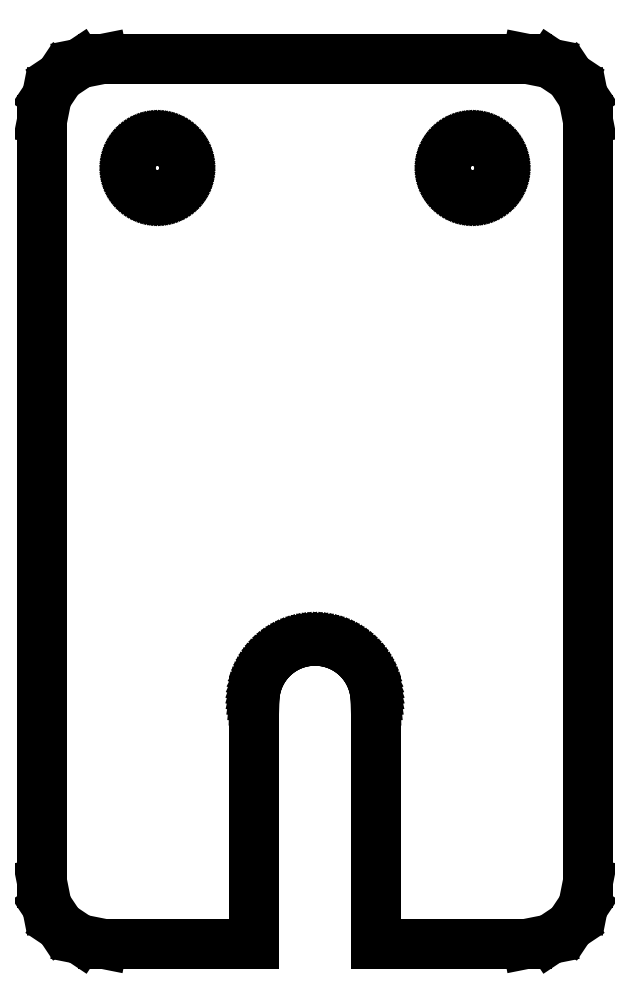
<metadata>
{"format":"dxf","ext":"dxf","renderer":"ezdxf+matplotlib","layout":"modelspace","background":"white","min_lineweight":24,"dpi":150}
</metadata>
<code>
0
SECTION
2
ENTITIES
0
LINE
8
0
10
-5
20
-16.5
11
-4.99
21
-16.19
0
LINE
8
0
10
-4.99
20
-16.19
11
-4.961
21
-15.87
0
LINE
8
0
10
-4.961
20
-15.87
11
-4.911
21
-15.56
0
LINE
8
0
10
-4.911
20
-15.56
11
-4.843
21
-15.26
0
LINE
8
0
10
-4.843
20
-15.26
11
-4.755
21
-14.95
0
LINE
8
0
10
-4.755
20
-14.95
11
-4.649
21
-14.66
0
LINE
8
0
10
-4.649
20
-14.66
11
-4.524
21
-14.37
0
LINE
8
0
10
-4.524
20
-14.37
11
-4.382
21
-14.09
0
LINE
8
0
10
-4.382
20
-14.09
11
-4.222
21
-13.82
0
LINE
8
0
10
-4.222
20
-13.82
11
-4.045
21
-13.56
0
LINE
8
0
10
-4.045
20
-13.56
11
-3.853
21
-13.31
0
LINE
8
0
10
-3.853
20
-13.31
11
-3.645
21
-13.08
0
LINE
8
0
10
-3.645
20
-13.08
11
-3.423
21
-12.86
0
LINE
8
0
10
-3.423
20
-12.86
11
-3.187
21
-12.65
0
LINE
8
0
10
-3.187
20
-12.65
11
-2.939
21
-12.45
0
LINE
8
0
10
-2.939
20
-12.45
11
-2.679
21
-12.28
0
LINE
8
0
10
-2.679
20
-12.28
11
-2.409
21
-12.12
0
LINE
8
0
10
-2.409
20
-12.12
11
-2.129
21
-11.98
0
LINE
8
0
10
-2.129
20
-11.98
11
-1.841
21
-11.85
0
LINE
8
0
10
-1.841
20
-11.85
11
-1.545
21
-11.74
0
LINE
8
0
10
-1.545
20
-11.74
11
-1.243
21
-11.66
0
LINE
8
0
10
-1.243
20
-11.66
11
-0.9369
21
-11.59
0
LINE
8
0
10
-0.9369
20
-11.59
11
-0.6267
21
-11.54
0
LINE
8
0
10
-0.6267
20
-11.54
11
-0.314
21
-11.51
0
LINE
8
0
10
-0.314
20
-11.51
11
0
21
-11.5
0
LINE
8
0
10
0
20
-11.5
11
0.314
21
-11.51
0
LINE
8
0
10
0.314
20
-11.51
11
0.6267
21
-11.54
0
LINE
8
0
10
0.6267
20
-11.54
11
0.9369
21
-11.59
0
LINE
8
0
10
0.9369
20
-11.59
11
1.243
21
-11.66
0
LINE
8
0
10
1.243
20
-11.66
11
1.545
21
-11.74
0
LINE
8
0
10
1.545
20
-11.74
11
1.841
21
-11.85
0
LINE
8
0
10
1.841
20
-11.85
11
2.129
21
-11.98
0
LINE
8
0
10
2.129
20
-11.98
11
2.409
21
-12.12
0
LINE
8
0
10
2.409
20
-12.12
11
2.679
21
-12.28
0
LINE
8
0
10
2.679
20
-12.28
11
2.939
21
-12.45
0
LINE
8
0
10
2.939
20
-12.45
11
3.187
21
-12.65
0
LINE
8
0
10
3.187
20
-12.65
11
3.423
21
-12.86
0
LINE
8
0
10
3.423
20
-12.86
11
3.645
21
-13.08
0
LINE
8
0
10
3.645
20
-13.08
11
3.853
21
-13.31
0
LINE
8
0
10
3.853
20
-13.31
11
4.045
21
-13.56
0
LINE
8
0
10
4.045
20
-13.56
11
4.222
21
-13.82
0
LINE
8
0
10
4.222
20
-13.82
11
4.382
21
-14.09
0
LINE
8
0
10
4.382
20
-14.09
11
4.524
21
-14.37
0
LINE
8
0
10
4.524
20
-14.37
11
4.649
21
-14.66
0
LINE
8
0
10
4.649
20
-14.66
11
4.755
21
-14.95
0
LINE
8
0
10
4.755
20
-14.95
11
4.843
21
-15.26
0
LINE
8
0
10
4.843
20
-15.26
11
4.911
21
-15.56
0
LINE
8
0
10
4.911
20
-15.56
11
4.961
21
-15.87
0
LINE
8
0
10
4.961
20
-15.87
11
4.99
21
-16.19
0
LINE
8
0
10
4.99
20
-16.19
11
5
21
-16.5
0
LINE
8
0
10
5
20
-16.5
11
5
21
-36.5
0
LINE
8
0
10
5
20
-36.5
11
17.5
21
-36.5
0
LINE
8
0
10
17.5
20
-36.5
11
19.41
21
-36.12
0
LINE
8
0
10
19.41
20
-36.12
11
21.04
21
-35.04
0
LINE
8
0
10
21.04
20
-35.04
11
22.12
21
-33.41
0
LINE
8
0
10
22.12
20
-33.41
11
22.5
21
-31.5
0
LINE
8
0
10
22.5
20
-31.5
11
22.5
21
31.5
0
LINE
8
0
10
22.5
20
31.5
11
22.12
21
33.41
0
LINE
8
0
10
22.12
20
33.41
11
21.04
21
35.04
0
LINE
8
0
10
21.04
20
35.04
11
19.41
21
36.12
0
LINE
8
0
10
19.41
20
36.12
11
17.5
21
36.5
0
LINE
8
0
10
17.5
20
36.5
11
-17.5
21
36.5
0
LINE
8
0
10
-17.5
20
36.5
11
-19.41
21
36.12
0
LINE
8
0
10
-19.41
20
36.12
11
-21.04
21
35.04
0
LINE
8
0
10
-21.04
20
35.04
11
-22.12
21
33.41
0
LINE
8
0
10
-22.12
20
33.41
11
-22.5
21
31.5
0
LINE
8
0
10
-22.5
20
31.5
11
-22.5
21
-31.5
0
LINE
8
0
10
-22.5
20
-31.5
11
-22.12
21
-33.41
0
LINE
8
0
10
-22.12
20
-33.41
11
-21.04
21
-35.04
0
LINE
8
0
10
-21.04
20
-35.04
11
-19.41
21
-36.12
0
LINE
8
0
10
-19.41
20
-36.12
11
-17.5
21
-36.5
0
LINE
8
0
10
-17.5
20
-36.5
11
-5
21
-36.5
0
LINE
8
0
10
-5
20
-36.5
11
-5
21
-16.5
0
LINE
8
0
10
10.77
20
27.78
11
10.79
21
27.92
0
LINE
8
0
10
10.79
20
27.92
11
10.82
21
28.06
0
LINE
8
0
10
10.82
20
28.06
11
10.86
21
28.2
0
LINE
8
0
10
10.86
20
28.2
11
10.91
21
28.33
0
LINE
8
0
10
10.91
20
28.33
11
10.96
21
28.46
0
LINE
8
0
10
10.96
20
28.46
11
11.03
21
28.58
0
LINE
8
0
10
11.03
20
28.58
11
11.1
21
28.71
0
LINE
8
0
10
11.1
20
28.71
11
11.18
21
28.82
0
LINE
8
0
10
11.18
20
28.82
11
11.27
21
28.93
0
LINE
8
0
10
11.27
20
28.93
11
11.36
21
29.04
0
LINE
8
0
10
11.36
20
29.04
11
11.46
21
29.14
0
LINE
8
0
10
11.46
20
29.14
11
11.57
21
29.23
0
LINE
8
0
10
11.57
20
29.23
11
11.68
21
29.32
0
LINE
8
0
10
11.68
20
29.32
11
11.79
21
29.4
0
LINE
8
0
10
11.79
20
29.4
11
11.92
21
29.47
0
LINE
8
0
10
11.92
20
29.47
11
12.04
21
29.54
0
LINE
8
0
10
12.04
20
29.54
11
12.17
21
29.59
0
LINE
8
0
10
12.17
20
29.59
11
12.3
21
29.64
0
LINE
8
0
10
12.3
20
29.64
11
12.44
21
29.68
0
LINE
8
0
10
12.44
20
29.68
11
12.58
21
29.71
0
LINE
8
0
10
12.58
20
29.71
11
12.72
21
29.73
0
LINE
8
0
10
12.72
20
29.73
11
12.86
21
29.75
0
LINE
8
0
10
12.86
20
29.75
11
13
21
29.75
0
LINE
8
0
10
13
20
29.75
11
13.14
21
29.75
0
LINE
8
0
10
13.14
20
29.75
11
13.28
21
29.73
0
LINE
8
0
10
13.28
20
29.73
11
13.42
21
29.71
0
LINE
8
0
10
13.42
20
29.71
11
13.56
21
29.68
0
LINE
8
0
10
13.56
20
29.68
11
13.7
21
29.64
0
LINE
8
0
10
13.7
20
29.64
11
13.83
21
29.59
0
LINE
8
0
10
13.83
20
29.59
11
13.96
21
29.54
0
LINE
8
0
10
13.96
20
29.54
11
14.08
21
29.47
0
LINE
8
0
10
14.08
20
29.47
11
14.21
21
29.4
0
LINE
8
0
10
14.21
20
29.4
11
14.32
21
29.32
0
LINE
8
0
10
14.32
20
29.32
11
14.43
21
29.23
0
LINE
8
0
10
14.43
20
29.23
11
14.54
21
29.14
0
LINE
8
0
10
14.54
20
29.14
11
14.64
21
29.04
0
LINE
8
0
10
14.64
20
29.04
11
14.73
21
28.93
0
LINE
8
0
10
14.73
20
28.93
11
14.82
21
28.82
0
LINE
8
0
10
14.82
20
28.82
11
14.9
21
28.71
0
LINE
8
0
10
14.9
20
28.71
11
14.97
21
28.58
0
LINE
8
0
10
14.97
20
28.58
11
15.04
21
28.46
0
LINE
8
0
10
15.04
20
28.46
11
15.09
21
28.33
0
LINE
8
0
10
15.09
20
28.33
11
15.14
21
28.2
0
LINE
8
0
10
15.14
20
28.2
11
15.18
21
28.06
0
LINE
8
0
10
15.18
20
28.06
11
15.21
21
27.92
0
LINE
8
0
10
15.21
20
27.92
11
15.23
21
27.78
0
LINE
8
0
10
15.23
20
27.78
11
15.25
21
27.64
0
LINE
8
0
10
15.25
20
27.64
11
15.25
21
27.5
0
LINE
8
0
10
15.25
20
27.5
11
15.25
21
27.36
0
LINE
8
0
10
15.25
20
27.36
11
15.23
21
27.22
0
LINE
8
0
10
15.23
20
27.22
11
15.21
21
27.08
0
LINE
8
0
10
15.21
20
27.08
11
15.18
21
26.94
0
LINE
8
0
10
15.18
20
26.94
11
15.14
21
26.8
0
LINE
8
0
10
15.14
20
26.8
11
15.09
21
26.67
0
LINE
8
0
10
15.09
20
26.67
11
15.04
21
26.54
0
LINE
8
0
10
15.04
20
26.54
11
14.97
21
26.42
0
LINE
8
0
10
14.97
20
26.42
11
14.9
21
26.29
0
LINE
8
0
10
14.9
20
26.29
11
14.82
21
26.18
0
LINE
8
0
10
14.82
20
26.18
11
14.73
21
26.07
0
LINE
8
0
10
14.73
20
26.07
11
14.64
21
25.96
0
LINE
8
0
10
14.64
20
25.96
11
14.54
21
25.86
0
LINE
8
0
10
14.54
20
25.86
11
14.43
21
25.77
0
LINE
8
0
10
14.43
20
25.77
11
14.32
21
25.68
0
LINE
8
0
10
14.32
20
25.68
11
14.21
21
25.6
0
LINE
8
0
10
14.21
20
25.6
11
14.08
21
25.53
0
LINE
8
0
10
14.08
20
25.53
11
13.96
21
25.46
0
LINE
8
0
10
13.96
20
25.46
11
13.83
21
25.41
0
LINE
8
0
10
13.83
20
25.41
11
13.7
21
25.36
0
LINE
8
0
10
13.7
20
25.36
11
13.56
21
25.32
0
LINE
8
0
10
13.56
20
25.32
11
13.42
21
25.29
0
LINE
8
0
10
13.42
20
25.29
11
13.28
21
25.27
0
LINE
8
0
10
13.28
20
25.27
11
13.14
21
25.25
0
LINE
8
0
10
13.14
20
25.25
11
13
21
25.25
0
LINE
8
0
10
13
20
25.25
11
12.86
21
25.25
0
LINE
8
0
10
12.86
20
25.25
11
12.72
21
25.27
0
LINE
8
0
10
12.72
20
25.27
11
12.58
21
25.29
0
LINE
8
0
10
12.58
20
25.29
11
12.44
21
25.32
0
LINE
8
0
10
12.44
20
25.32
11
12.3
21
25.36
0
LINE
8
0
10
12.3
20
25.36
11
12.17
21
25.41
0
LINE
8
0
10
12.17
20
25.41
11
12.04
21
25.46
0
LINE
8
0
10
12.04
20
25.46
11
11.92
21
25.53
0
LINE
8
0
10
11.92
20
25.53
11
11.79
21
25.6
0
LINE
8
0
10
11.79
20
25.6
11
11.68
21
25.68
0
LINE
8
0
10
11.68
20
25.68
11
11.57
21
25.77
0
LINE
8
0
10
11.57
20
25.77
11
11.46
21
25.86
0
LINE
8
0
10
11.46
20
25.86
11
11.36
21
25.96
0
LINE
8
0
10
11.36
20
25.96
11
11.27
21
26.07
0
LINE
8
0
10
11.27
20
26.07
11
11.18
21
26.18
0
LINE
8
0
10
11.18
20
26.18
11
11.1
21
26.29
0
LINE
8
0
10
11.1
20
26.29
11
11.03
21
26.42
0
LINE
8
0
10
11.03
20
26.42
11
10.96
21
26.54
0
LINE
8
0
10
10.96
20
26.54
11
10.91
21
26.67
0
LINE
8
0
10
10.91
20
26.67
11
10.86
21
26.8
0
LINE
8
0
10
10.86
20
26.8
11
10.82
21
26.94
0
LINE
8
0
10
10.82
20
26.94
11
10.79
21
27.08
0
LINE
8
0
10
10.79
20
27.08
11
10.77
21
27.22
0
LINE
8
0
10
10.77
20
27.22
11
10.75
21
27.36
0
LINE
8
0
10
10.75
20
27.36
11
10.75
21
27.5
0
LINE
8
0
10
10.75
20
27.5
11
10.75
21
27.64
0
LINE
8
0
10
10.75
20
27.64
11
10.77
21
27.78
0
LINE
8
0
10
-10.77
20
27.22
11
-10.79
21
27.08
0
LINE
8
0
10
-10.79
20
27.08
11
-10.82
21
26.94
0
LINE
8
0
10
-10.82
20
26.94
11
-10.86
21
26.8
0
LINE
8
0
10
-10.86
20
26.8
11
-10.91
21
26.67
0
LINE
8
0
10
-10.91
20
26.67
11
-10.96
21
26.54
0
LINE
8
0
10
-10.96
20
26.54
11
-11.03
21
26.42
0
LINE
8
0
10
-11.03
20
26.42
11
-11.1
21
26.29
0
LINE
8
0
10
-11.1
20
26.29
11
-11.18
21
26.18
0
LINE
8
0
10
-11.18
20
26.18
11
-11.27
21
26.07
0
LINE
8
0
10
-11.27
20
26.07
11
-11.36
21
25.96
0
LINE
8
0
10
-11.36
20
25.96
11
-11.46
21
25.86
0
LINE
8
0
10
-11.46
20
25.86
11
-11.57
21
25.77
0
LINE
8
0
10
-11.57
20
25.77
11
-11.68
21
25.68
0
LINE
8
0
10
-11.68
20
25.68
11
-11.79
21
25.6
0
LINE
8
0
10
-11.79
20
25.6
11
-11.92
21
25.53
0
LINE
8
0
10
-11.92
20
25.53
11
-12.04
21
25.46
0
LINE
8
0
10
-12.04
20
25.46
11
-12.17
21
25.41
0
LINE
8
0
10
-12.17
20
25.41
11
-12.3
21
25.36
0
LINE
8
0
10
-12.3
20
25.36
11
-12.44
21
25.32
0
LINE
8
0
10
-12.44
20
25.32
11
-12.58
21
25.29
0
LINE
8
0
10
-12.58
20
25.29
11
-12.72
21
25.27
0
LINE
8
0
10
-12.72
20
25.27
11
-12.86
21
25.25
0
LINE
8
0
10
-12.86
20
25.25
11
-13
21
25.25
0
LINE
8
0
10
-13
20
25.25
11
-13.14
21
25.25
0
LINE
8
0
10
-13.14
20
25.25
11
-13.28
21
25.27
0
LINE
8
0
10
-13.28
20
25.27
11
-13.42
21
25.29
0
LINE
8
0
10
-13.42
20
25.29
11
-13.56
21
25.32
0
LINE
8
0
10
-13.56
20
25.32
11
-13.7
21
25.36
0
LINE
8
0
10
-13.7
20
25.36
11
-13.83
21
25.41
0
LINE
8
0
10
-13.83
20
25.41
11
-13.96
21
25.46
0
LINE
8
0
10
-13.96
20
25.46
11
-14.08
21
25.53
0
LINE
8
0
10
-14.08
20
25.53
11
-14.21
21
25.6
0
LINE
8
0
10
-14.21
20
25.6
11
-14.32
21
25.68
0
LINE
8
0
10
-14.32
20
25.68
11
-14.43
21
25.77
0
LINE
8
0
10
-14.43
20
25.77
11
-14.54
21
25.86
0
LINE
8
0
10
-14.54
20
25.86
11
-14.64
21
25.96
0
LINE
8
0
10
-14.64
20
25.96
11
-14.73
21
26.07
0
LINE
8
0
10
-14.73
20
26.07
11
-14.82
21
26.18
0
LINE
8
0
10
-14.82
20
26.18
11
-14.9
21
26.29
0
LINE
8
0
10
-14.9
20
26.29
11
-14.97
21
26.42
0
LINE
8
0
10
-14.97
20
26.42
11
-15.04
21
26.54
0
LINE
8
0
10
-15.04
20
26.54
11
-15.09
21
26.67
0
LINE
8
0
10
-15.09
20
26.67
11
-15.14
21
26.8
0
LINE
8
0
10
-15.14
20
26.8
11
-15.18
21
26.94
0
LINE
8
0
10
-15.18
20
26.94
11
-15.21
21
27.08
0
LINE
8
0
10
-15.21
20
27.08
11
-15.23
21
27.22
0
LINE
8
0
10
-15.23
20
27.22
11
-15.25
21
27.36
0
LINE
8
0
10
-15.25
20
27.36
11
-15.25
21
27.5
0
LINE
8
0
10
-15.25
20
27.5
11
-15.25
21
27.64
0
LINE
8
0
10
-15.25
20
27.64
11
-15.23
21
27.78
0
LINE
8
0
10
-15.23
20
27.78
11
-15.21
21
27.92
0
LINE
8
0
10
-15.21
20
27.92
11
-15.18
21
28.06
0
LINE
8
0
10
-15.18
20
28.06
11
-15.14
21
28.2
0
LINE
8
0
10
-15.14
20
28.2
11
-15.09
21
28.33
0
LINE
8
0
10
-15.09
20
28.33
11
-15.04
21
28.46
0
LINE
8
0
10
-15.04
20
28.46
11
-14.97
21
28.58
0
LINE
8
0
10
-14.97
20
28.58
11
-14.9
21
28.71
0
LINE
8
0
10
-14.9
20
28.71
11
-14.82
21
28.82
0
LINE
8
0
10
-14.82
20
28.82
11
-14.73
21
28.93
0
LINE
8
0
10
-14.73
20
28.93
11
-14.64
21
29.04
0
LINE
8
0
10
-14.64
20
29.04
11
-14.54
21
29.14
0
LINE
8
0
10
-14.54
20
29.14
11
-14.43
21
29.23
0
LINE
8
0
10
-14.43
20
29.23
11
-14.32
21
29.32
0
LINE
8
0
10
-14.32
20
29.32
11
-14.21
21
29.4
0
LINE
8
0
10
-14.21
20
29.4
11
-14.08
21
29.47
0
LINE
8
0
10
-14.08
20
29.47
11
-13.96
21
29.54
0
LINE
8
0
10
-13.96
20
29.54
11
-13.83
21
29.59
0
LINE
8
0
10
-13.83
20
29.59
11
-13.7
21
29.64
0
LINE
8
0
10
-13.7
20
29.64
11
-13.56
21
29.68
0
LINE
8
0
10
-13.56
20
29.68
11
-13.42
21
29.71
0
LINE
8
0
10
-13.42
20
29.71
11
-13.28
21
29.73
0
LINE
8
0
10
-13.28
20
29.73
11
-13.14
21
29.75
0
LINE
8
0
10
-13.14
20
29.75
11
-13
21
29.75
0
LINE
8
0
10
-13
20
29.75
11
-12.86
21
29.75
0
LINE
8
0
10
-12.86
20
29.75
11
-12.72
21
29.73
0
LINE
8
0
10
-12.72
20
29.73
11
-12.58
21
29.71
0
LINE
8
0
10
-12.58
20
29.71
11
-12.44
21
29.68
0
LINE
8
0
10
-12.44
20
29.68
11
-12.3
21
29.64
0
LINE
8
0
10
-12.3
20
29.64
11
-12.17
21
29.59
0
LINE
8
0
10
-12.17
20
29.59
11
-12.04
21
29.54
0
LINE
8
0
10
-12.04
20
29.54
11
-11.92
21
29.47
0
LINE
8
0
10
-11.92
20
29.47
11
-11.79
21
29.4
0
LINE
8
0
10
-11.79
20
29.4
11
-11.68
21
29.32
0
LINE
8
0
10
-11.68
20
29.32
11
-11.57
21
29.23
0
LINE
8
0
10
-11.57
20
29.23
11
-11.46
21
29.14
0
LINE
8
0
10
-11.46
20
29.14
11
-11.36
21
29.04
0
LINE
8
0
10
-11.36
20
29.04
11
-11.27
21
28.93
0
LINE
8
0
10
-11.27
20
28.93
11
-11.18
21
28.82
0
LINE
8
0
10
-11.18
20
28.82
11
-11.1
21
28.71
0
LINE
8
0
10
-11.1
20
28.71
11
-11.03
21
28.58
0
LINE
8
0
10
-11.03
20
28.58
11
-10.96
21
28.46
0
LINE
8
0
10
-10.96
20
28.46
11
-10.91
21
28.33
0
LINE
8
0
10
-10.91
20
28.33
11
-10.86
21
28.2
0
LINE
8
0
10
-10.86
20
28.2
11
-10.82
21
28.06
0
LINE
8
0
10
-10.82
20
28.06
11
-10.79
21
27.92
0
LINE
8
0
10
-10.79
20
27.92
11
-10.77
21
27.78
0
LINE
8
0
10
-10.77
20
27.78
11
-10.75
21
27.64
0
LINE
8
0
10
-10.75
20
27.64
11
-10.75
21
27.5
0
LINE
8
0
10
-10.75
20
27.5
11
-10.75
21
27.36
0
LINE
8
0
10
-10.75
20
27.36
11
-10.77
21
27.22
0
ENDSEC
0
EOF

</code>
